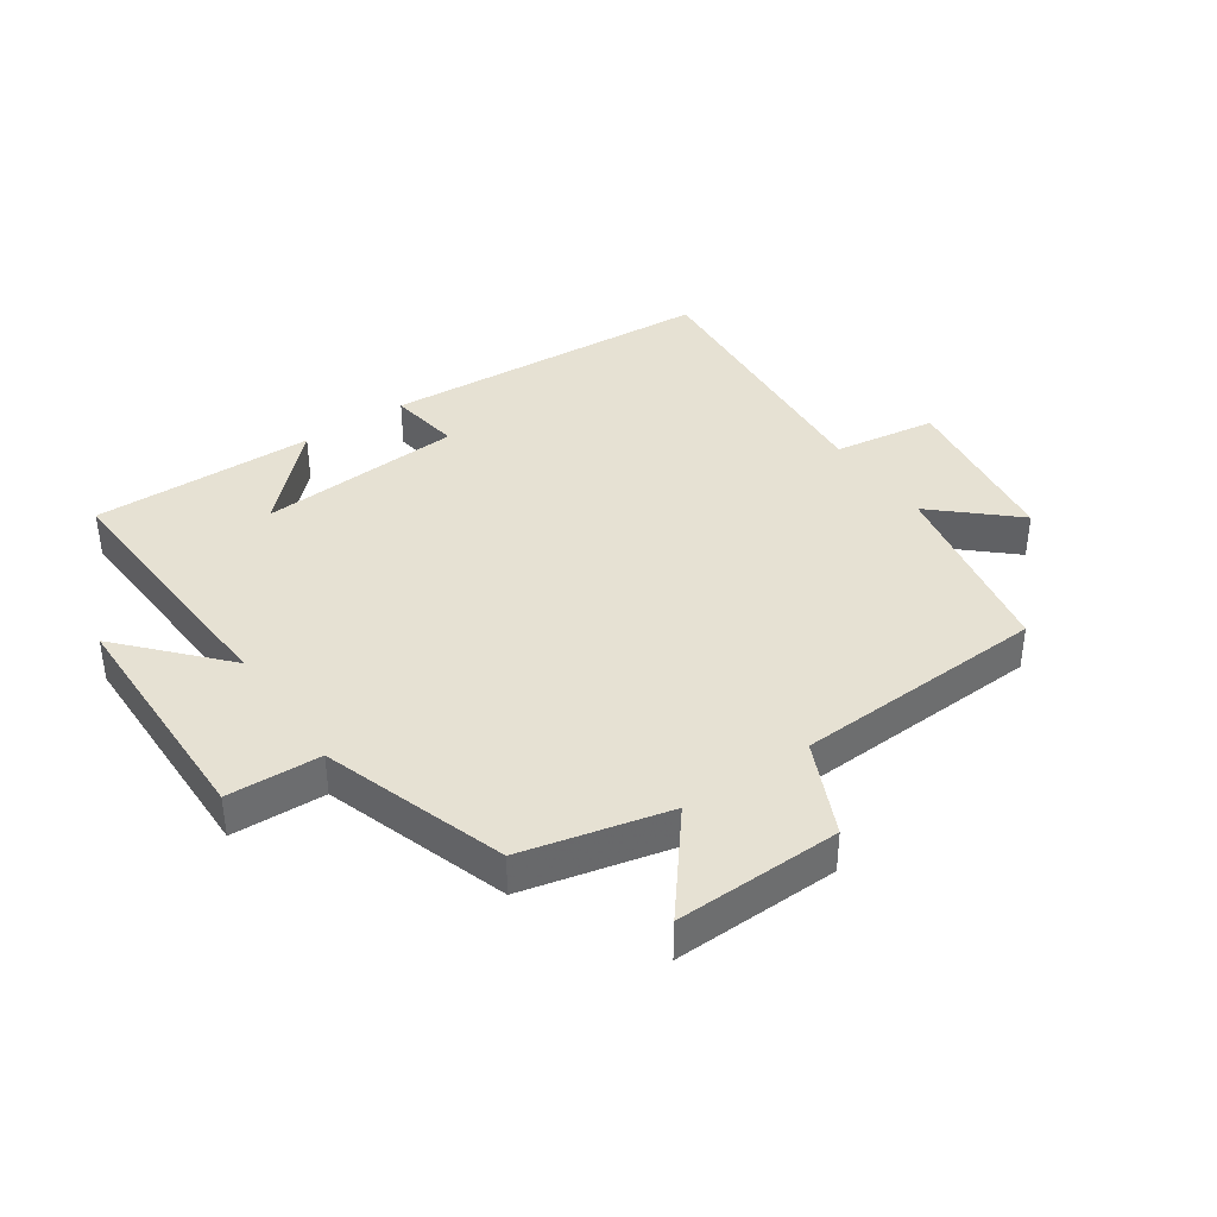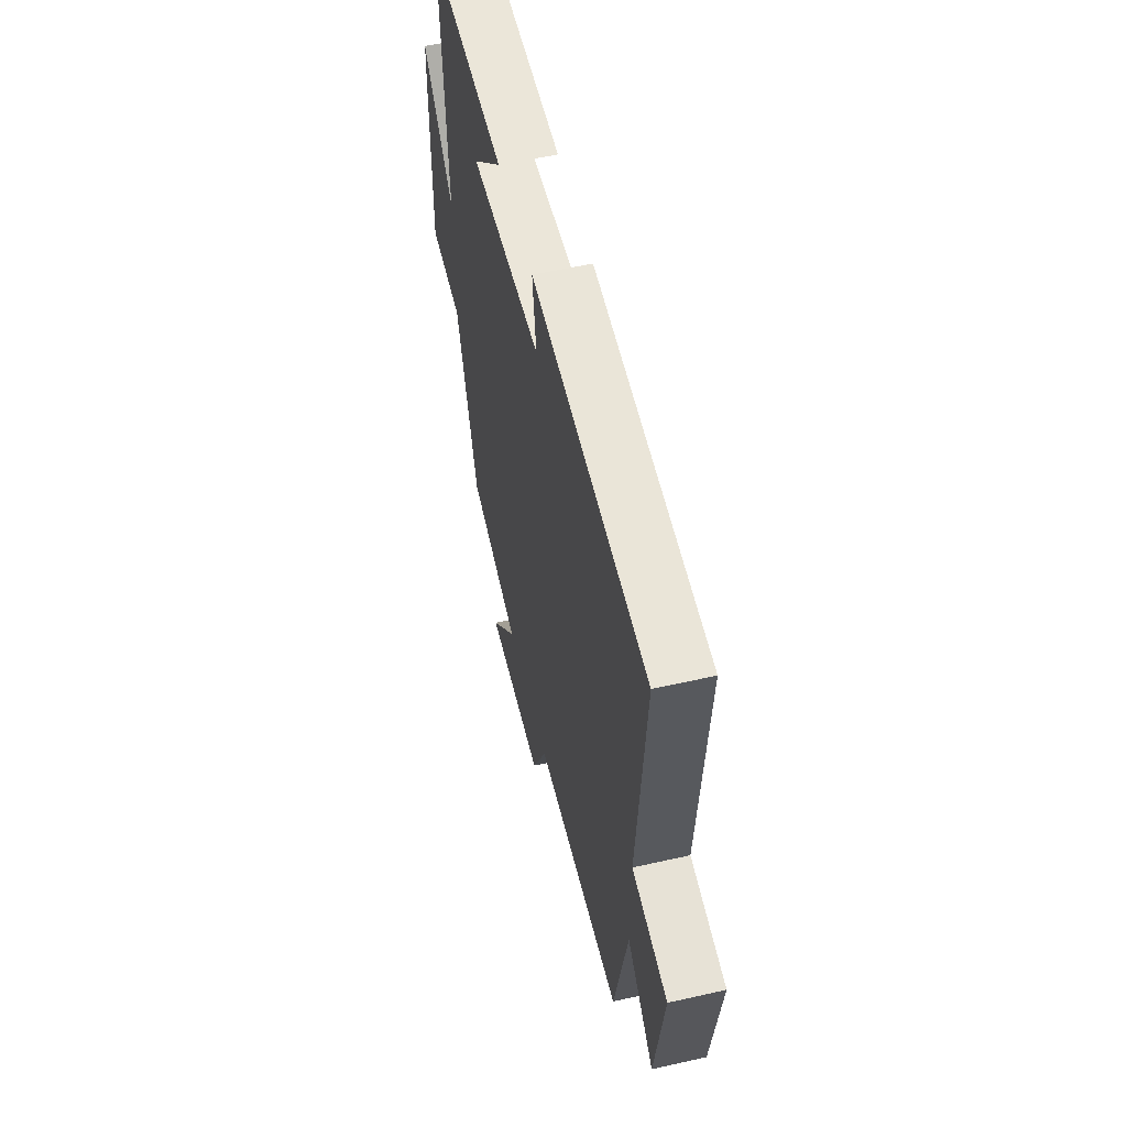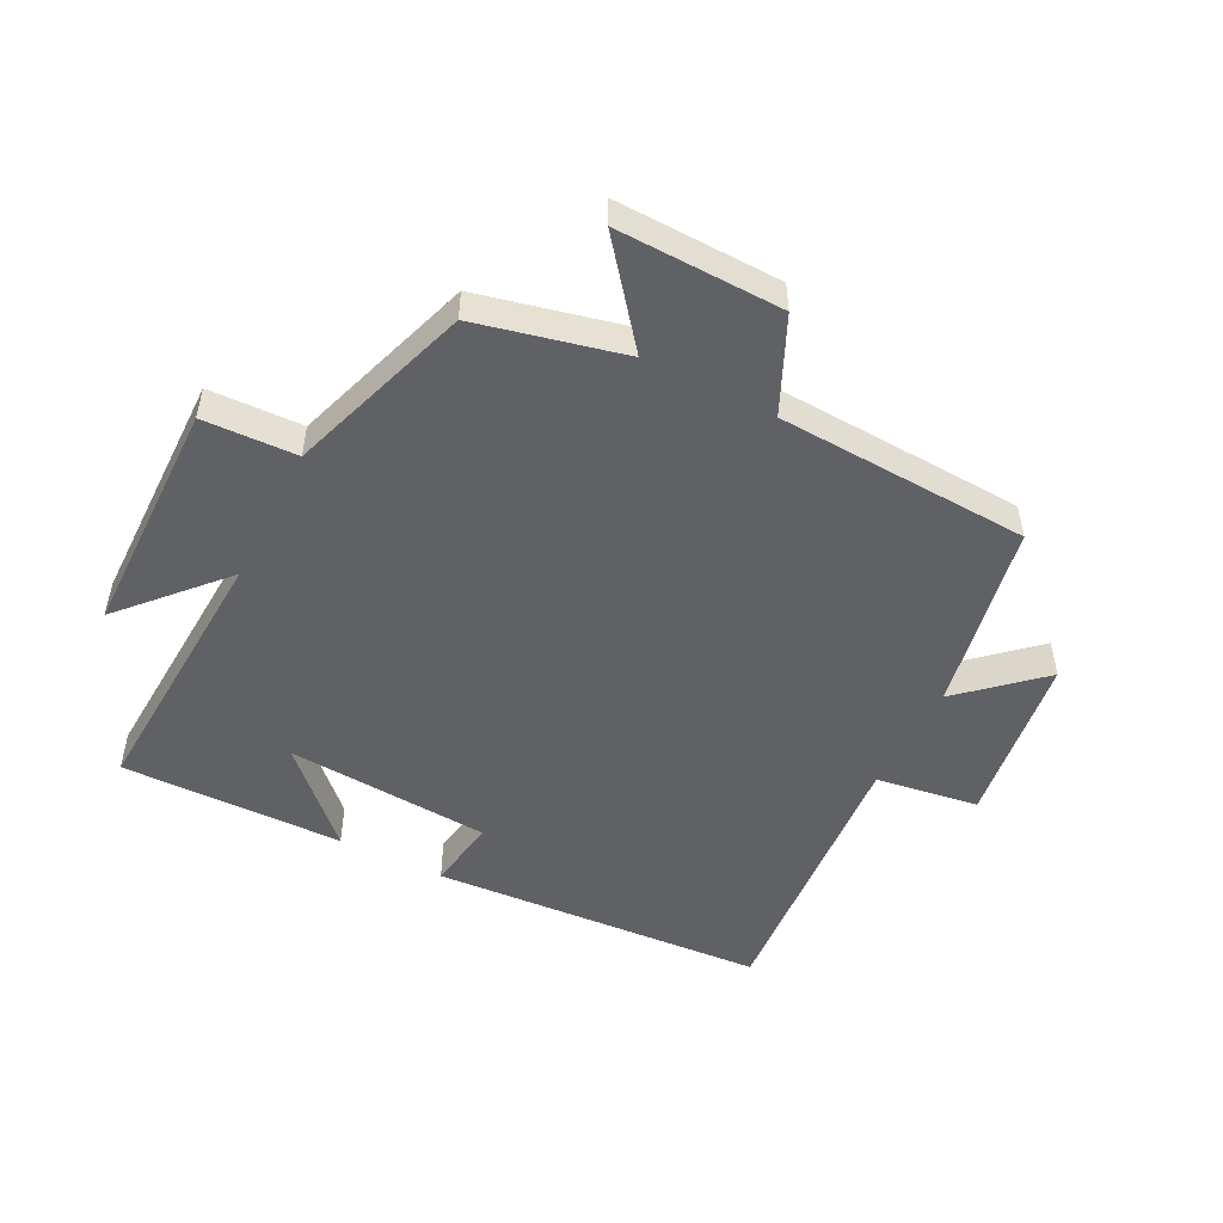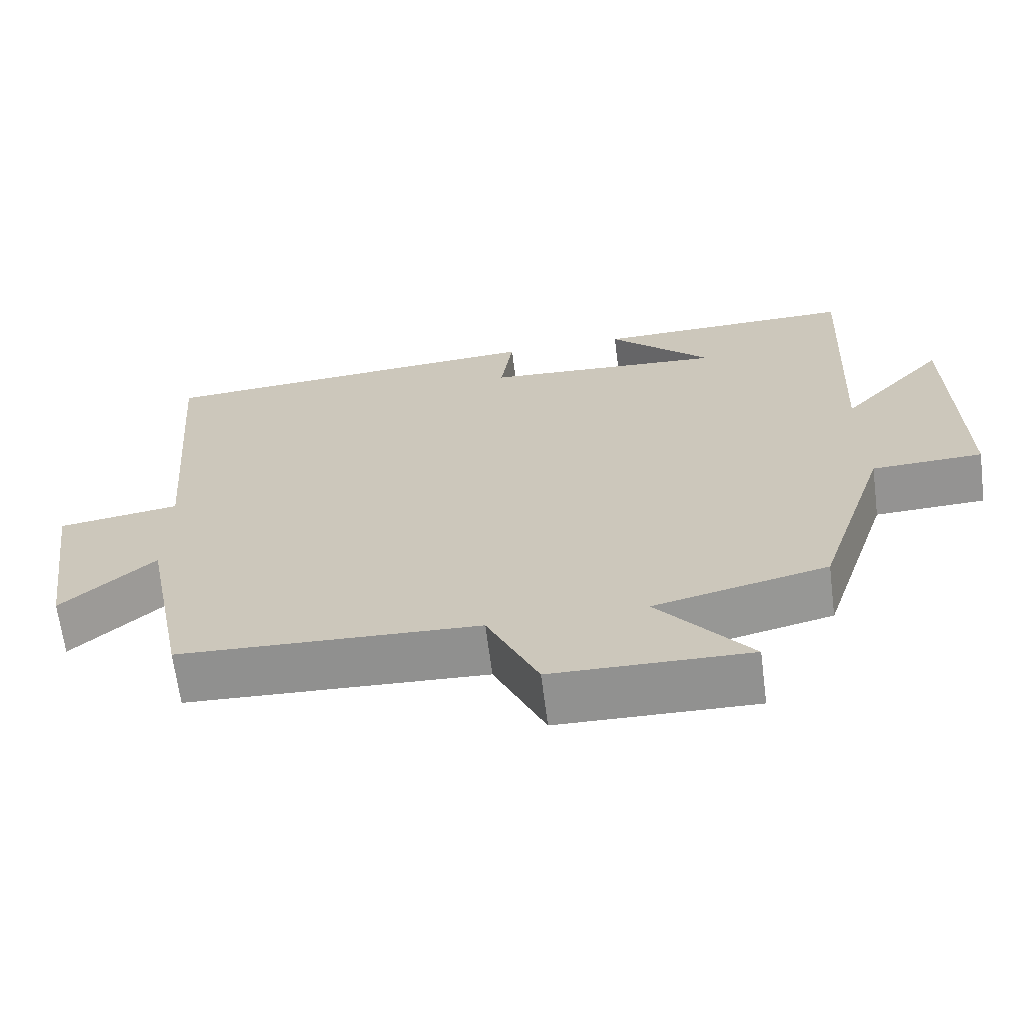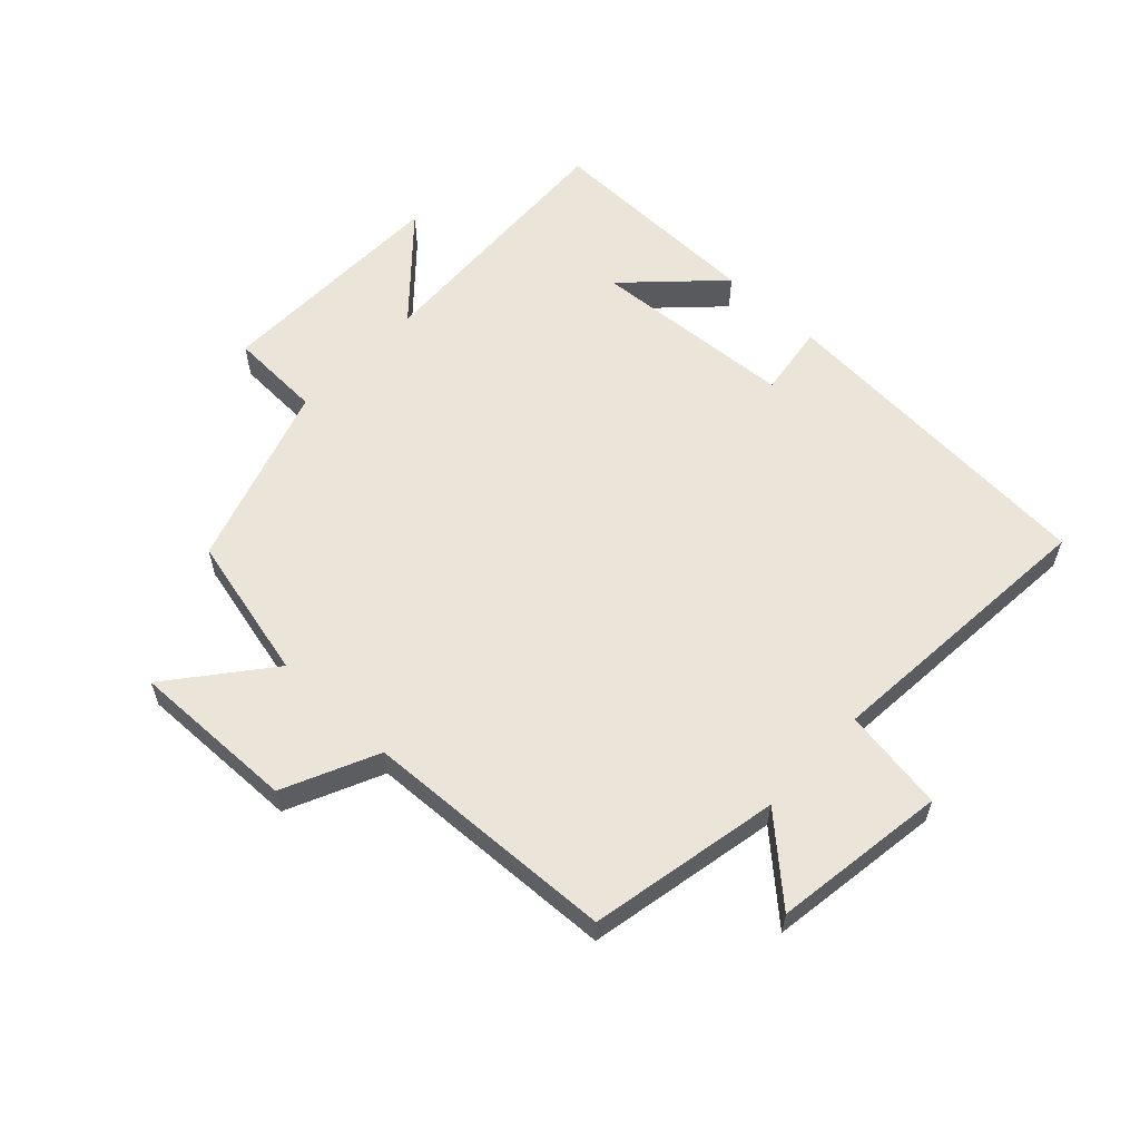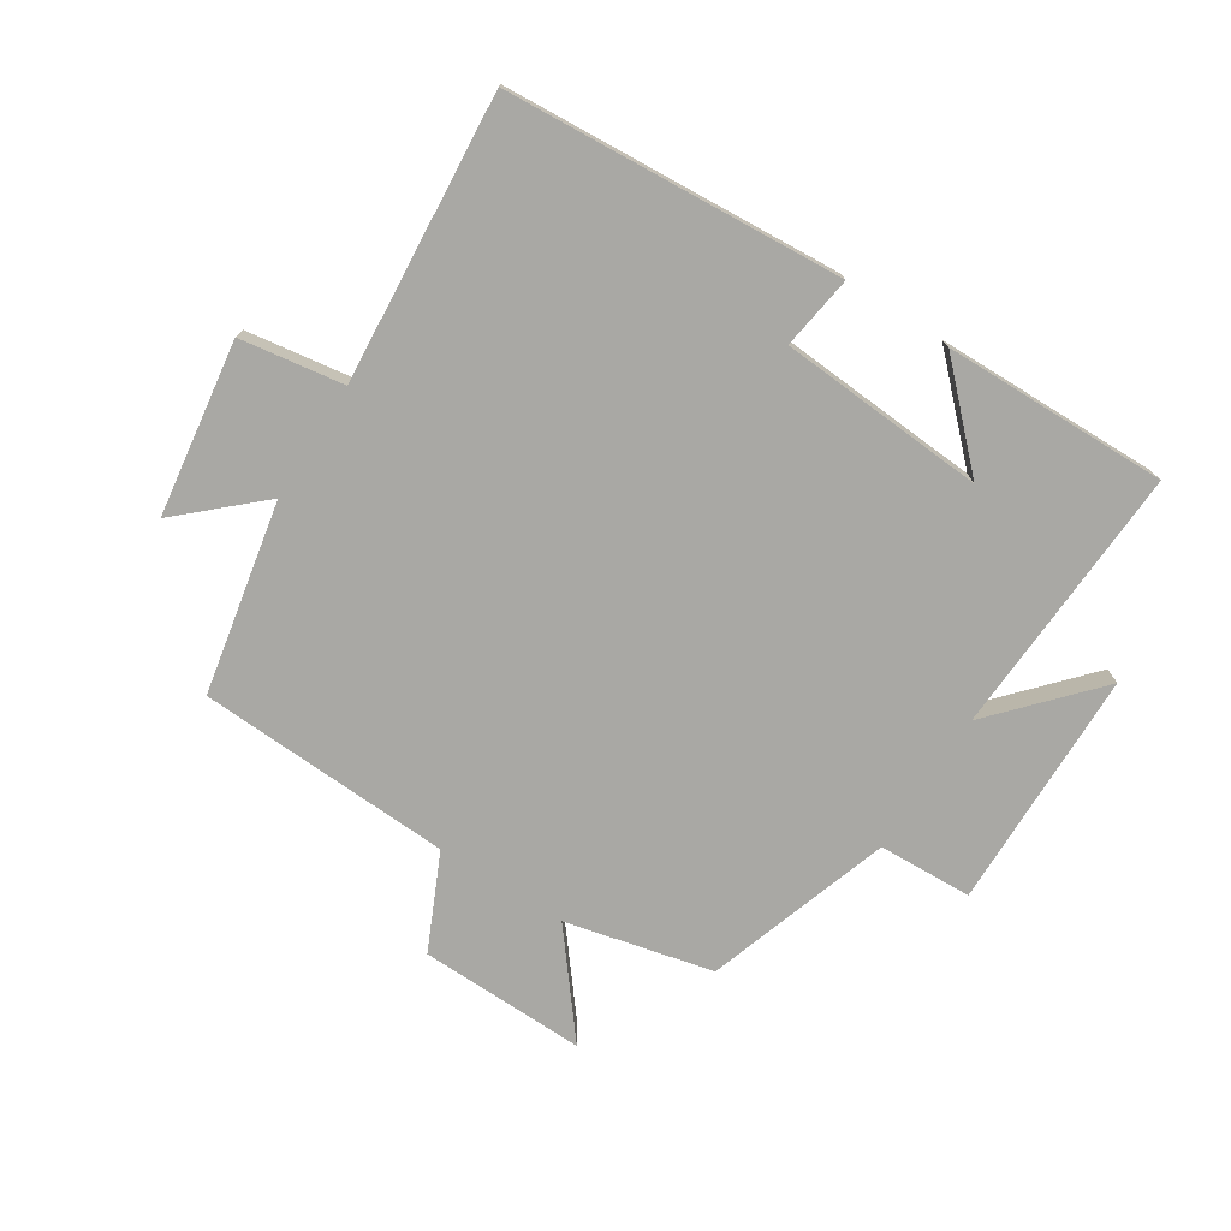
<metadata>
{"format":"obj","ext":"obj","renderer":"f3d","projection":"perspective","resolution":1024,"background":"white","views":[{"elev":38.9,"azim":145.4,"up":"+Y"},{"elev":55.6,"azim":-103.4,"up":"+Z"},{"elev":-50.2,"azim":152.8,"up":"+Y"},{"elev":-66.3,"azim":7.3,"up":"+Z"},{"elev":59.0,"azim":-136.7,"up":"+Y"},{"elev":-74.9,"azim":-32.6,"up":"+Y"}]}
</metadata>
<code>
v 0.522 0.07 0.506
v 0.5 0.07 0.076
v 0.643 0.07 0.234
v 0.649 0.07 -0.146
v 0.5 0.07 -0.152
v 0.404 0.07 -0.445
v 0.171 0.07 -0.5
v 0.296 0.07 -0.656
v 0.032 0.07 -0.65
v -0.037 0.07 -0.5
v -0.44 0.07 -0.481
v -0.5 0.07 -0.178
v -0.624 0.07 -0.291
v -0.664 0.07 -0.015
v -0.5 0.07 0.01
v -0.537 0.07 0.464
v -0.003 0.07 0.5
v -0.02 0.07 0.384
v 0.306 0.07 0.362
v 0.167 0.07 0.5
v 0.522 0 0.506
v 0.5 0 0.076
v 0.643 0 0.234
v 0.649 0 -0.146
v 0.5 0 -0.152
v 0.404 0 -0.445
v 0.171 0 -0.5
v 0.296 0 -0.656
v 0.032 0 -0.65
v -0.037 0 -0.5
v -0.44 0 -0.481
v -0.5 0 -0.178
v -0.624 0 -0.291
v -0.664 0 -0.015
v -0.5 0 0.01
v -0.537 0 0.464
v -0.003 0 0.5
v -0.02 0 0.384
v 0.306 0 0.362
v 0.167 0 0.5
f 19 20 1
f 15 16 17 18
f 15 18 19
f 12 13 14 15
f 10 11 12 15
f 10 15 19
f 7 8 9 10
f 5 6 7 10
f 5 10 19
f 2 3 4 5
f 2 5 19
f 1 2 19
f 21 40 39
f 38 37 36 35
f 39 38 35
f 35 34 33 32
f 35 32 31 30
f 39 35 30
f 30 29 28 27
f 30 27 26 25
f 39 30 25
f 25 24 23 22
f 39 25 22
f 39 22 21
f 1 21 22 2
f 2 22 23 3
f 3 23 24 4
f 4 24 25 5
f 5 25 26 6
f 6 26 27 7
f 7 27 28 8
f 8 28 29 9
f 9 29 30 10
f 10 30 31 11
f 11 31 32 12
f 12 32 33 13
f 13 33 34 14
f 14 34 35 15
f 15 35 36 16
f 16 36 37 17
f 17 37 38 18
f 18 38 39 19
f 19 39 40 20
f 20 40 21 1

</code>
